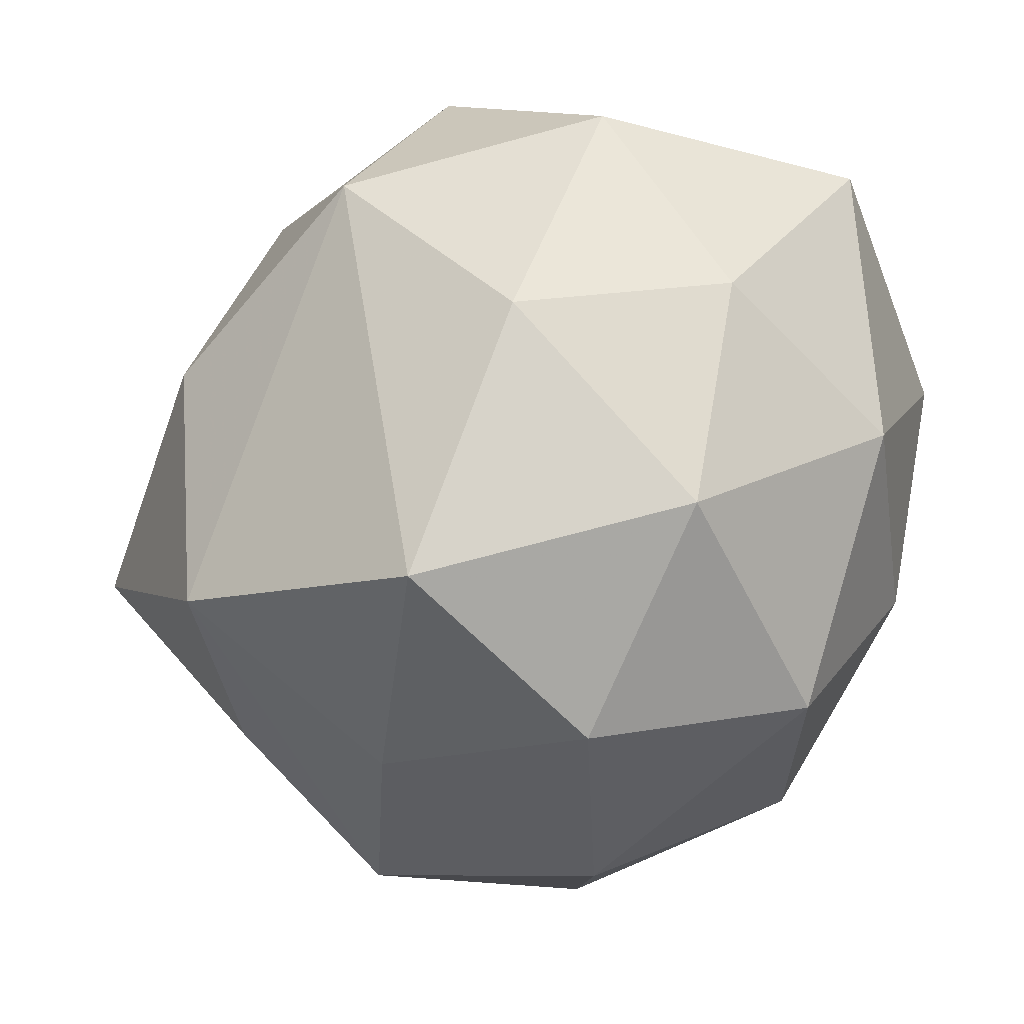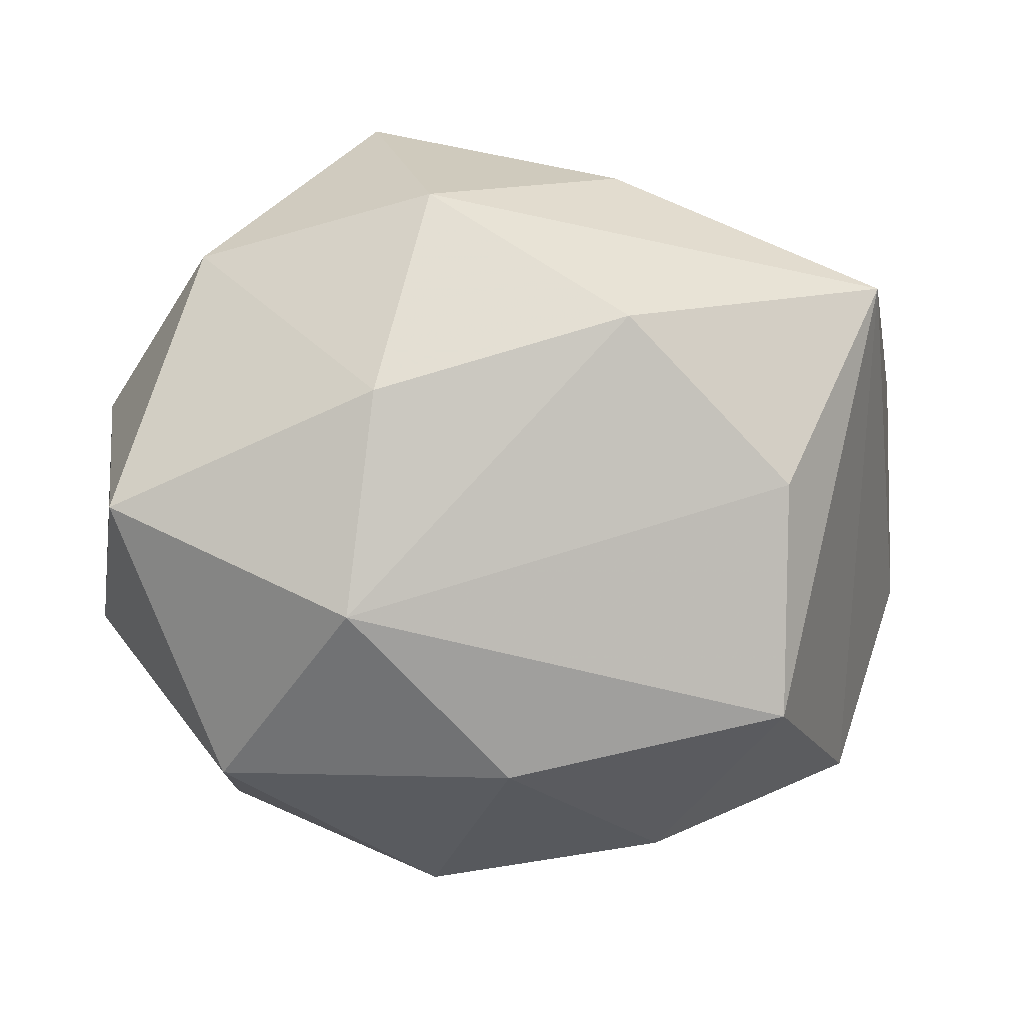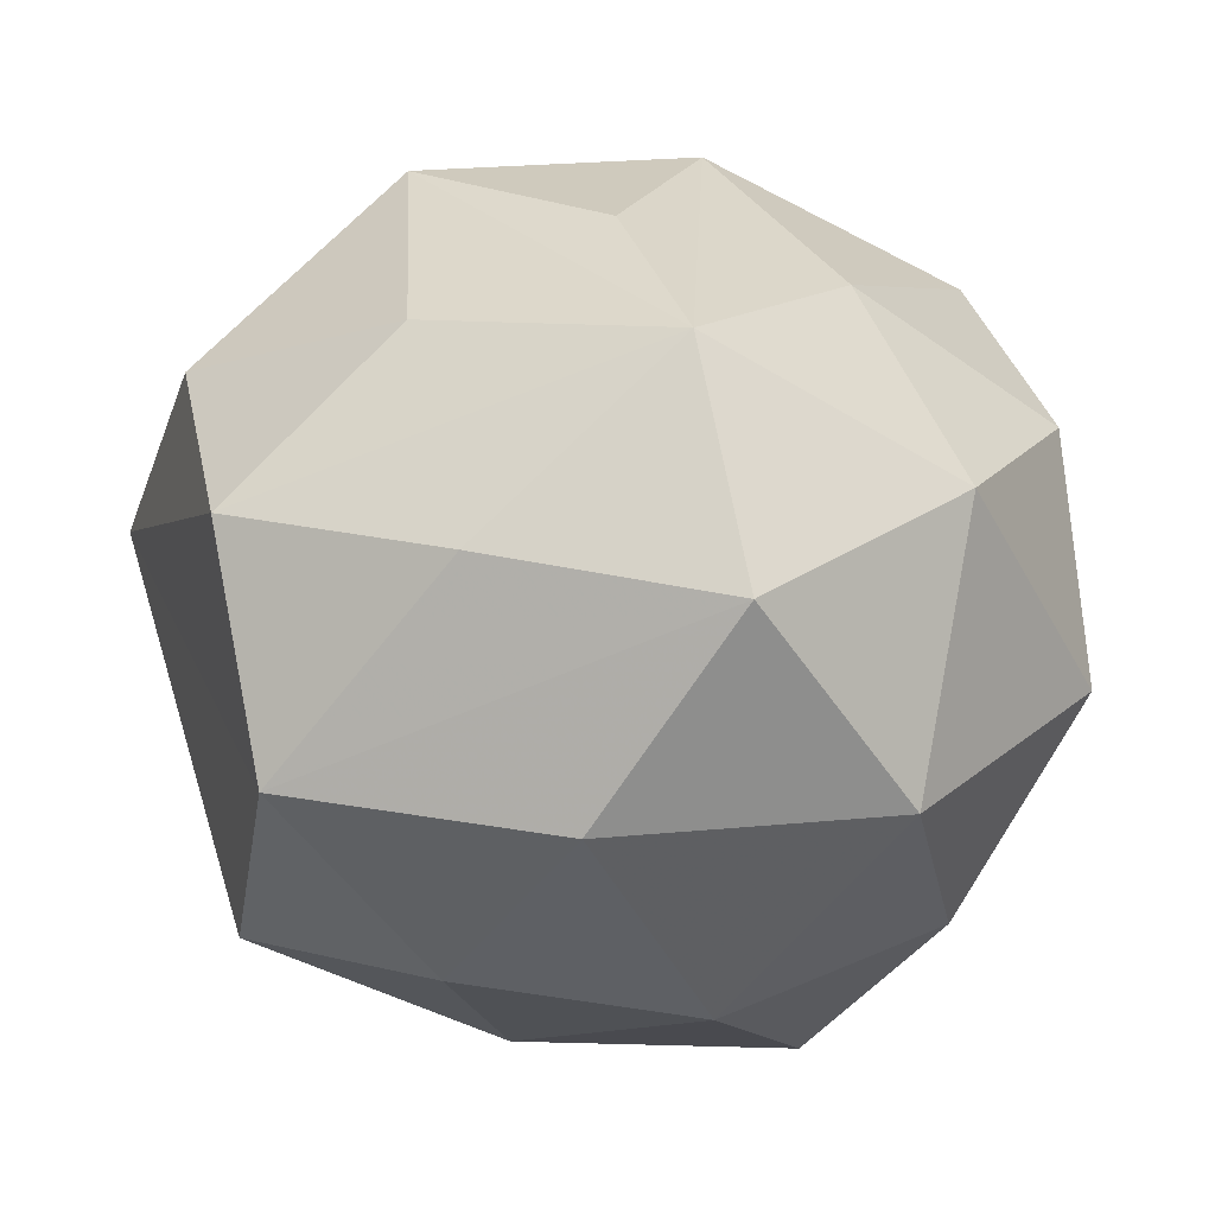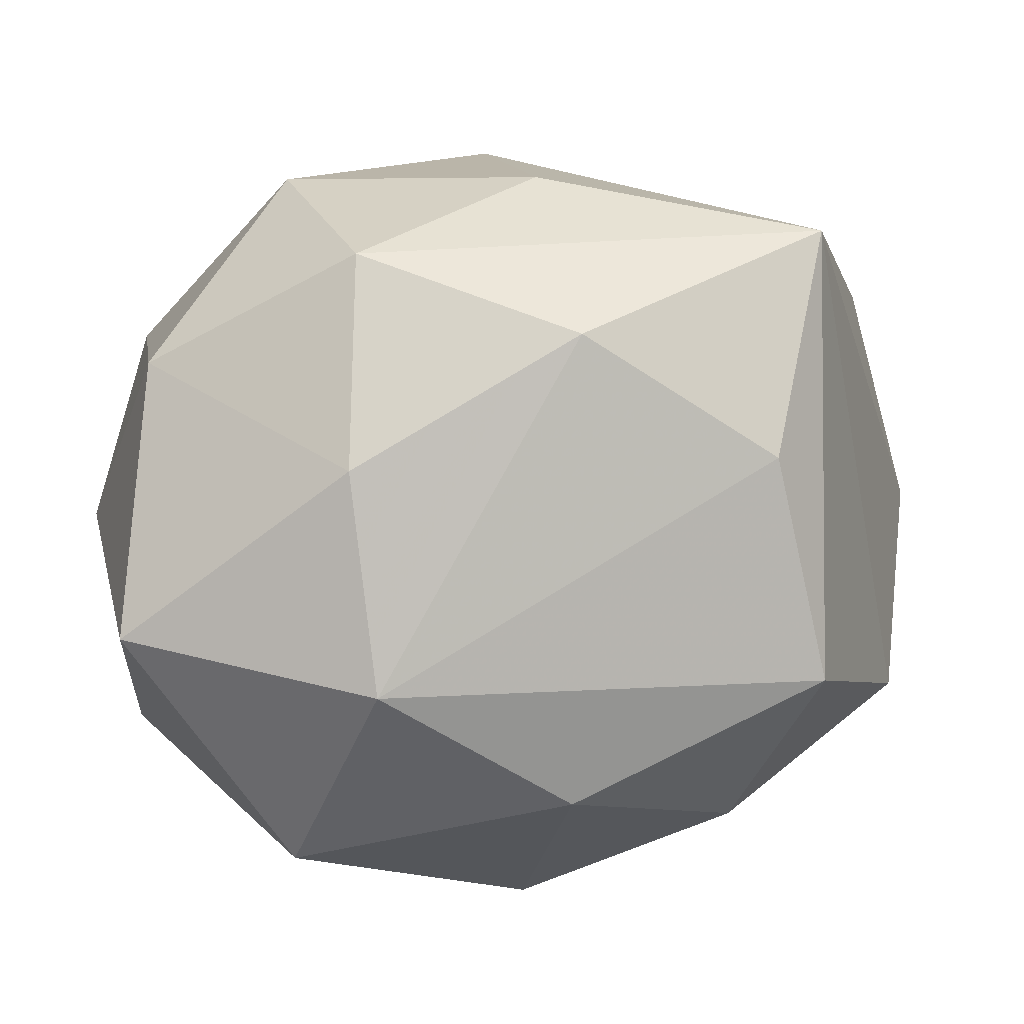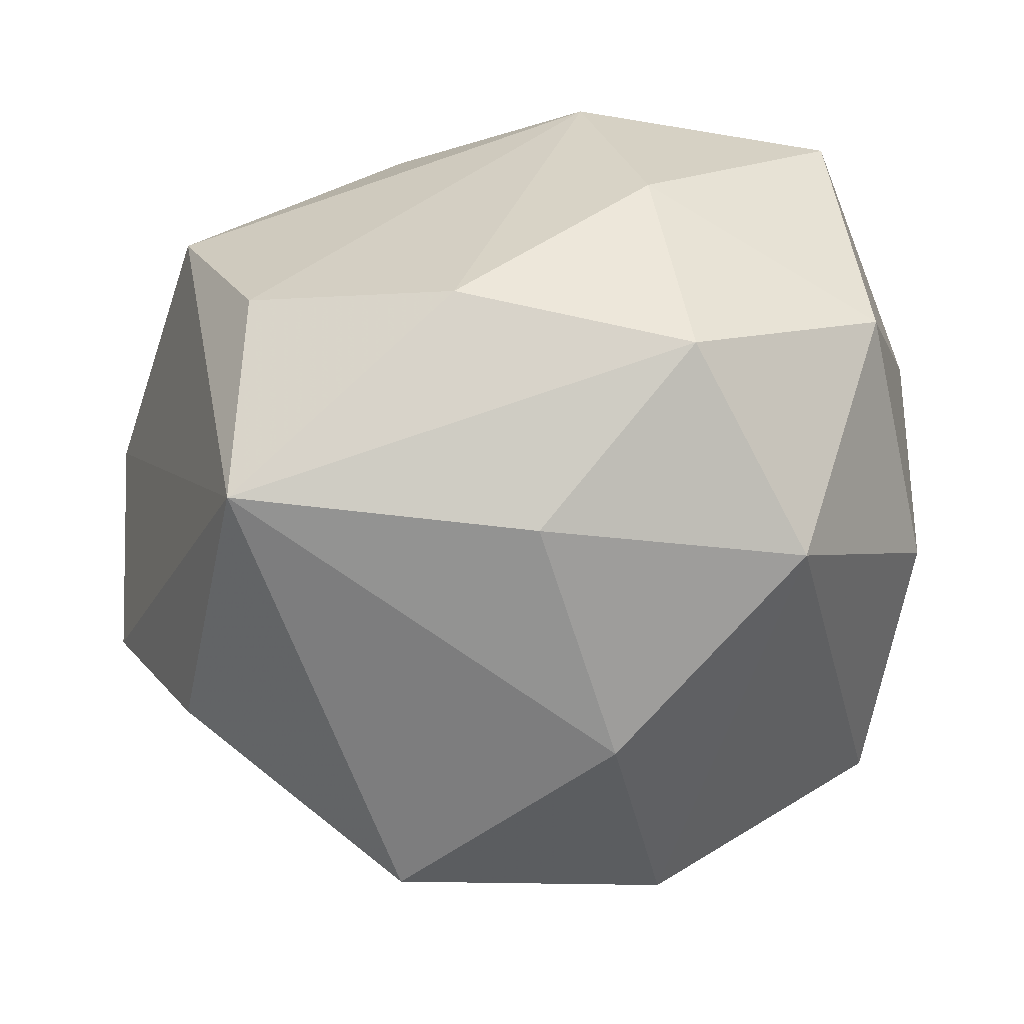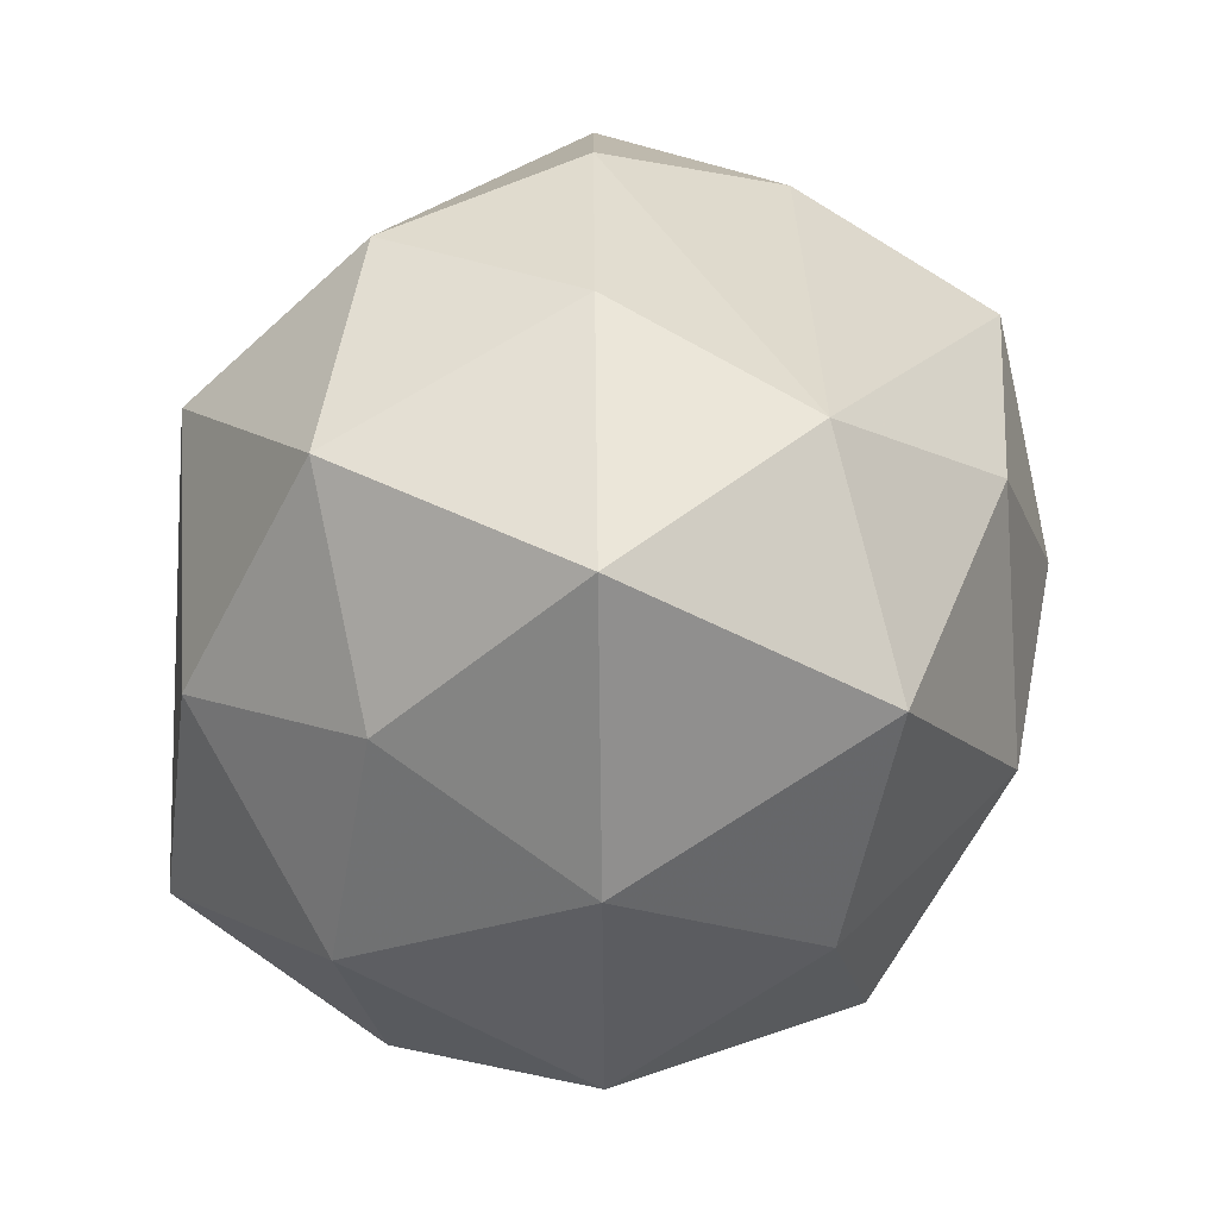
<metadata>
{"format":"obj","ext":"obj","renderer":"f3d","projection":"perspective","resolution":1024,"background":"white","views":[{"elev":-18.5,"azim":52.7,"up":"+Y"},{"elev":-22.2,"azim":175.0,"up":"+Z"},{"elev":-25.3,"azim":-32.6,"up":"+Z"},{"elev":73.6,"azim":167.4,"up":"+Y"},{"elev":50.7,"azim":-23.3,"up":"+Y"},{"elev":29.5,"azim":107.5,"up":"+Y"}]}
</metadata>
<code>
v -0.02867 0.03562 -0.01067
v -0.0001024 0.02073 -0.03936
v -0.03983 0.03452 0.01374
v -0.01837 0.002572 -0.04122
v -0.0317 -0.01017 0.03726
v 0.01565 0.02421 0.03698
v -0.01396 -0.04281 -0.01856
v -0.002811 -0.01997 0.04379
v -0.01919 -0.02898 0.02614
v 0.02819 -0.03663 0.0136
v 0.04509 0.01038 0.007125
v -0.04796 0.004053 0.01606
v -0.02938 0.02409 -0.03274
v -0.03749 -0.02183 0.0124
v 0.04419 -0.01485 0.01201
v 0.02791 -0.02323 0.03631
v 0.04315 0.02919 -0.01318
v 0.006086 -0.006836 -0.04337
v -0.0107 0.04402 0.004404
v -0.02002 -0.043 0.006536
v -0.04144 -0.003955 -0.02935
v 0.008777 -0.04624 -0.002819
v -0.008408 0.008288 0.04228
v 0.003335 -0.03599 0.02228
v 0.01581 0.04172 -0.0042
v 0.03449 0.03158 0.01582
v 0.03518 -0.03095 -0.01121
v 0.01786 0.03349 -0.02634
v 0.0304 0.01272 -0.03717
v -0.05007 -0.008831 -0.005487
v 0.01027 0.0418 0.01915
v 0.02934 -0.01421 -0.03151
v 0.04542 -0.002089 -0.01423
v -0.01845 -0.02218 -0.03498
v -0.01124 0.03134 0.02804
v 0.01004 -0.03439 -0.03061
v -0.03436 -0.02707 -0.01267
v 0.03586 0.005599 0.02919
f 30 3 21
f 21 3 13
f 5 3 12
f 3 30 12
f 5 12 14
f 14 12 30
f 37 30 21
f 22 36 27
f 27 33 15
f 16 6 8
f 9 8 5
f 7 36 22
f 7 34 36
f 7 37 21
f 21 34 7
f 28 2 13
f 28 19 25
f 29 2 28
f 5 8 23
f 8 6 23
f 23 6 35
f 23 3 5
f 23 35 3
f 15 33 11
f 32 27 36
f 29 33 32
f 33 27 32
f 24 16 8
f 10 27 15
f 15 16 10
f 22 27 10
f 10 24 22
f 16 24 10
f 21 13 4
f 4 34 21
f 13 2 4
f 20 7 22
f 22 24 20
f 8 9 20
f 20 24 8
f 5 14 20
f 20 9 5
f 37 7 20
f 20 14 30
f 30 37 20
f 3 35 31
f 31 19 3
f 35 6 31
f 31 6 26
f 26 25 31
f 25 19 31
f 1 28 13
f 19 28 1
f 1 13 3
f 3 19 1
f 29 28 17
f 26 11 17
f 17 25 26
f 17 28 25
f 17 33 29
f 17 11 33
f 38 16 15
f 15 11 38
f 38 11 26
f 26 6 38
f 6 16 38
f 36 34 18
f 34 4 18
f 29 32 18
f 18 32 36
f 18 2 29
f 18 4 2

</code>
